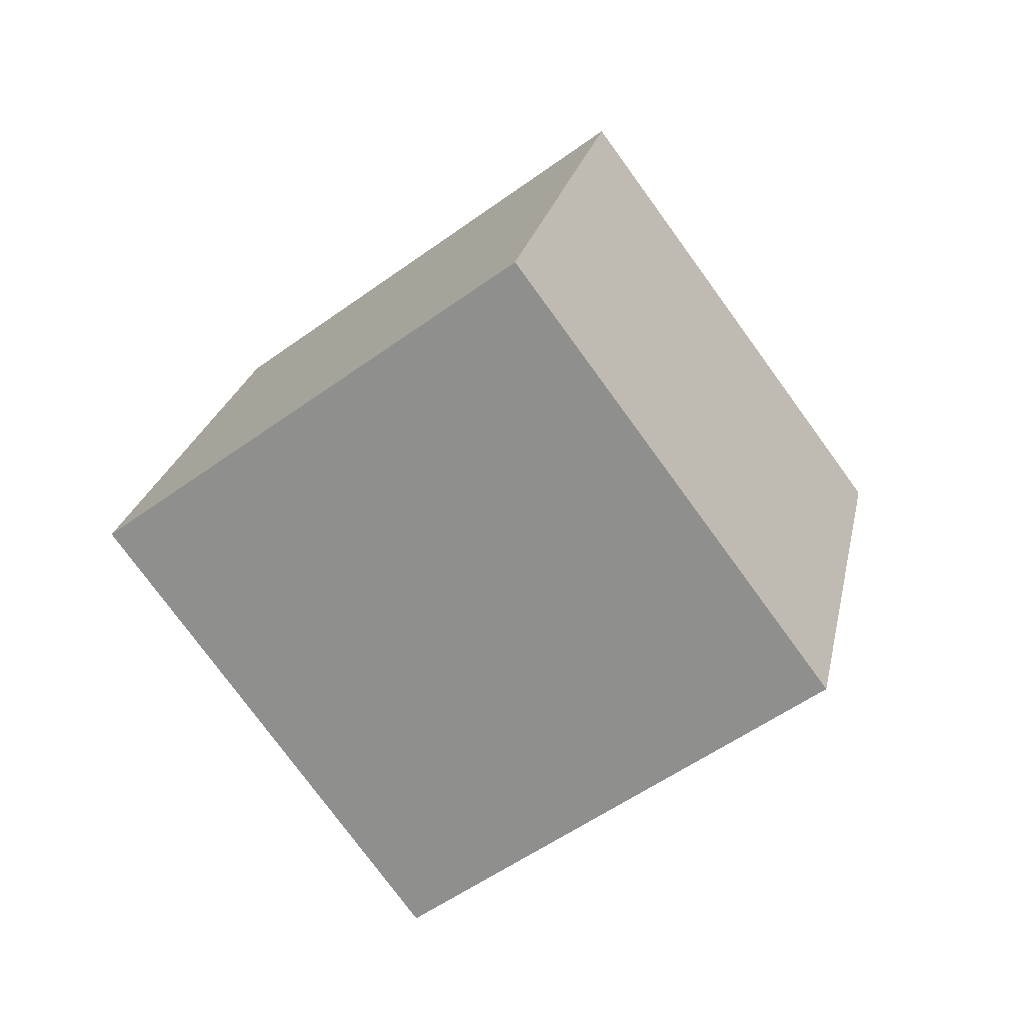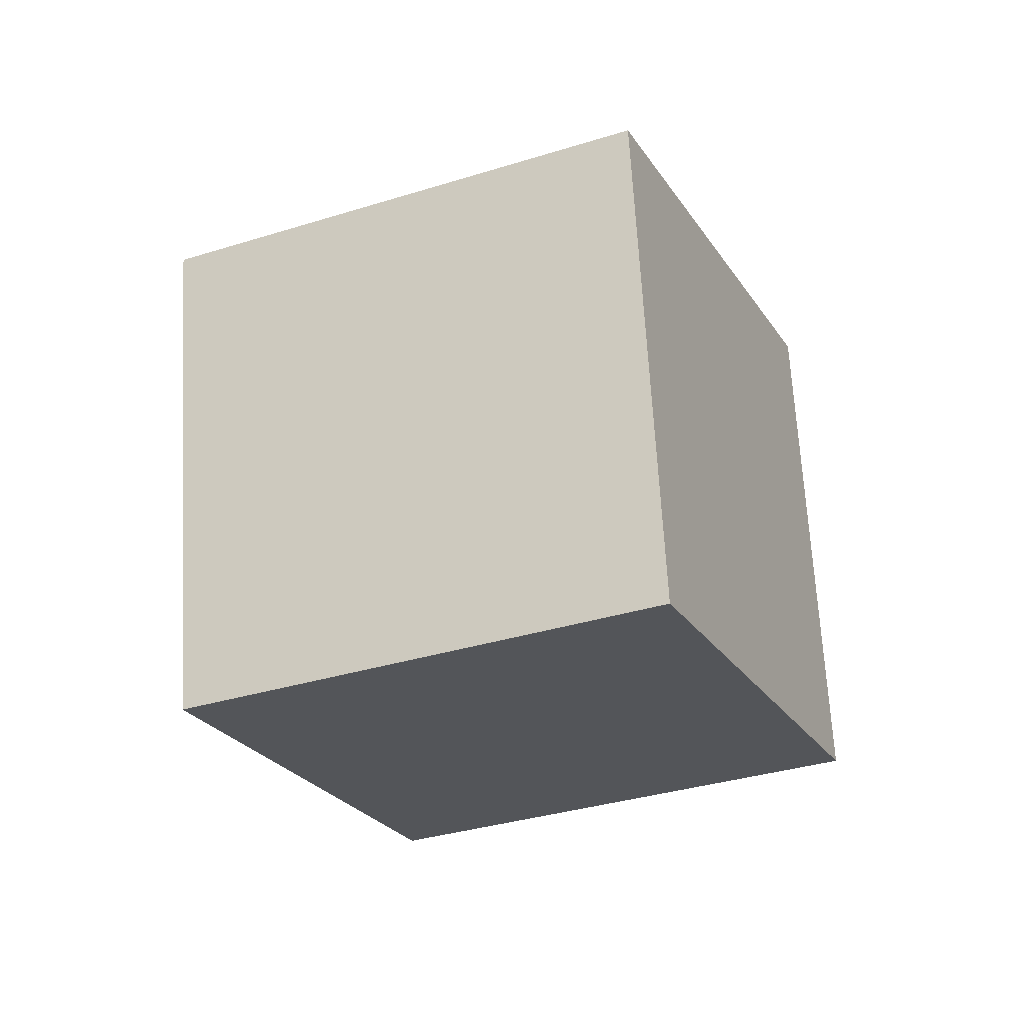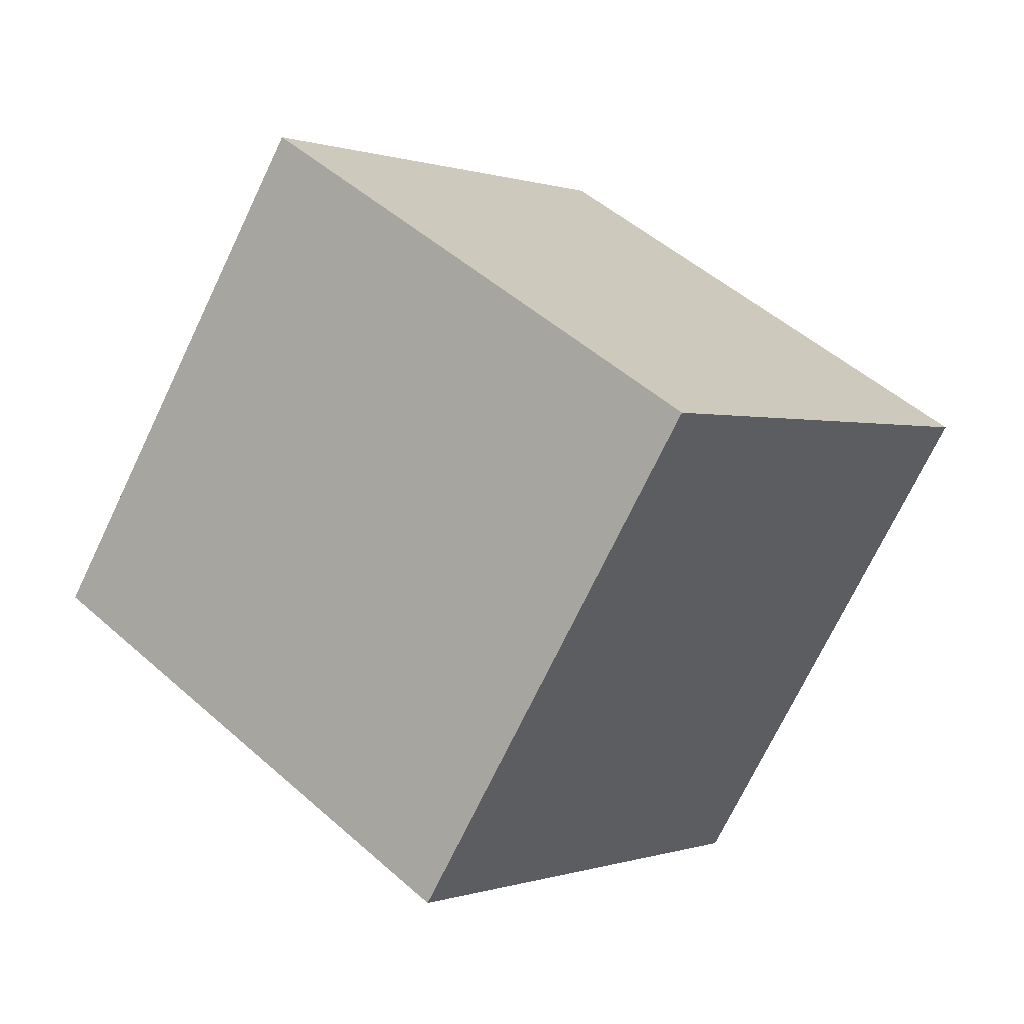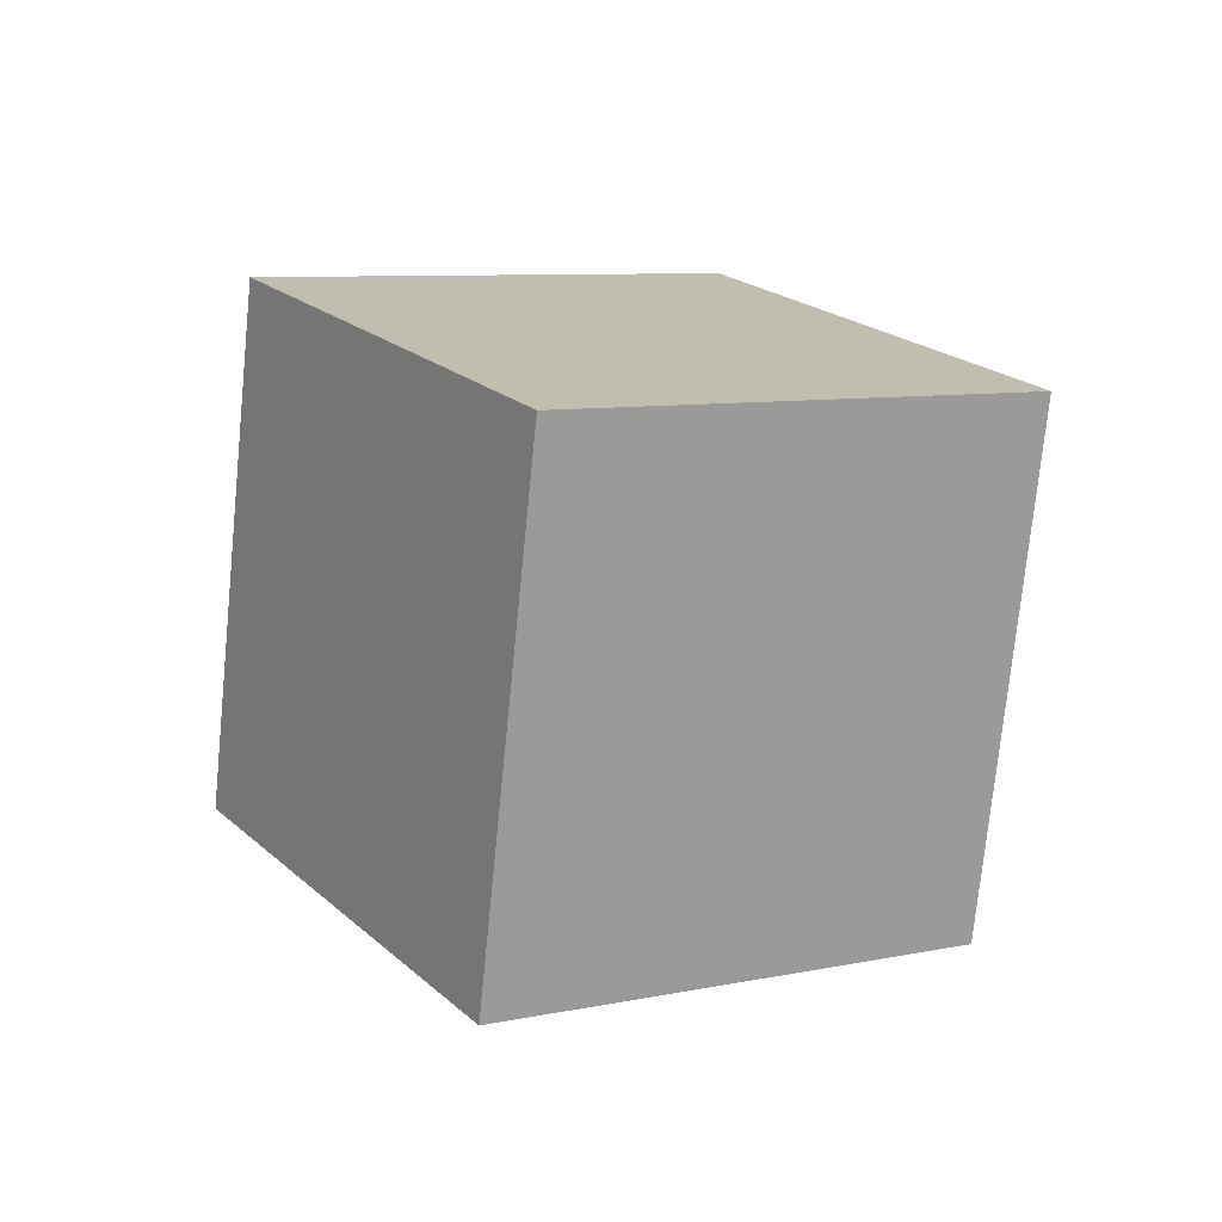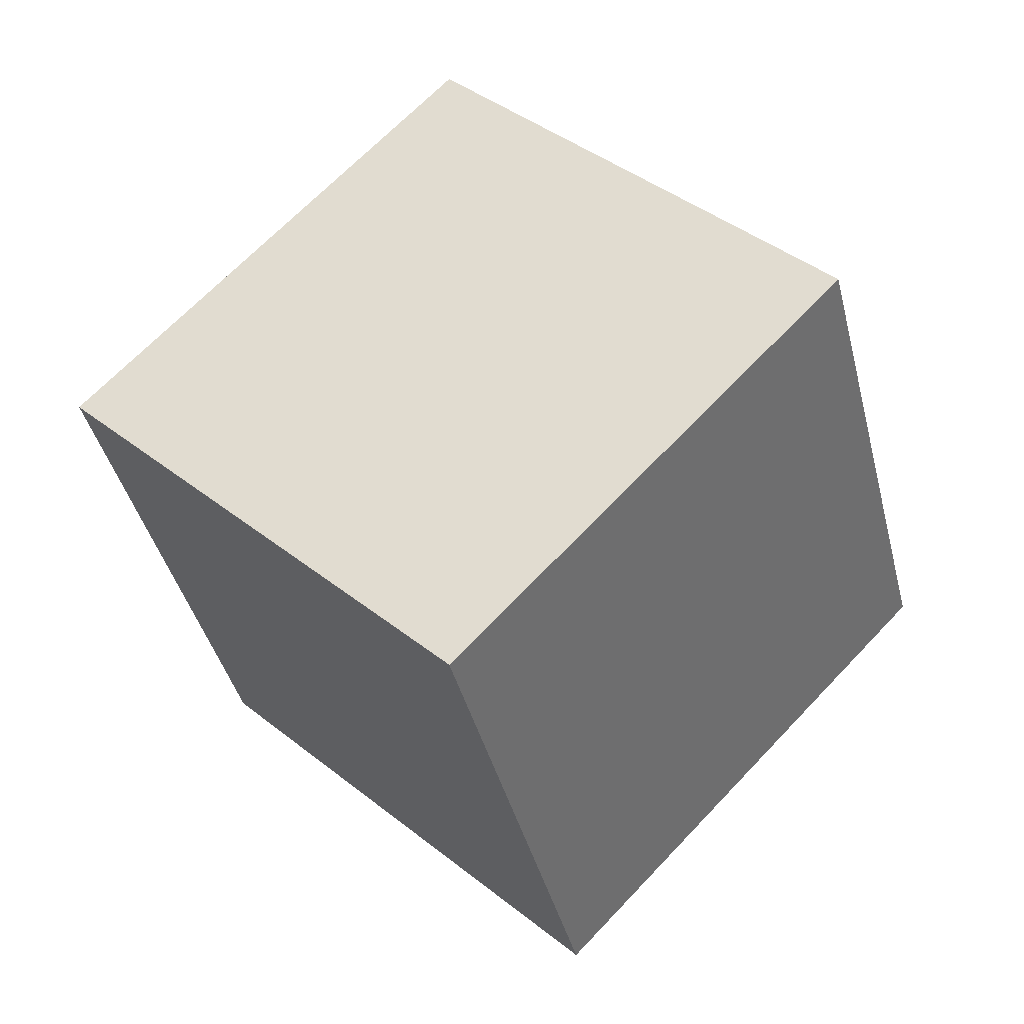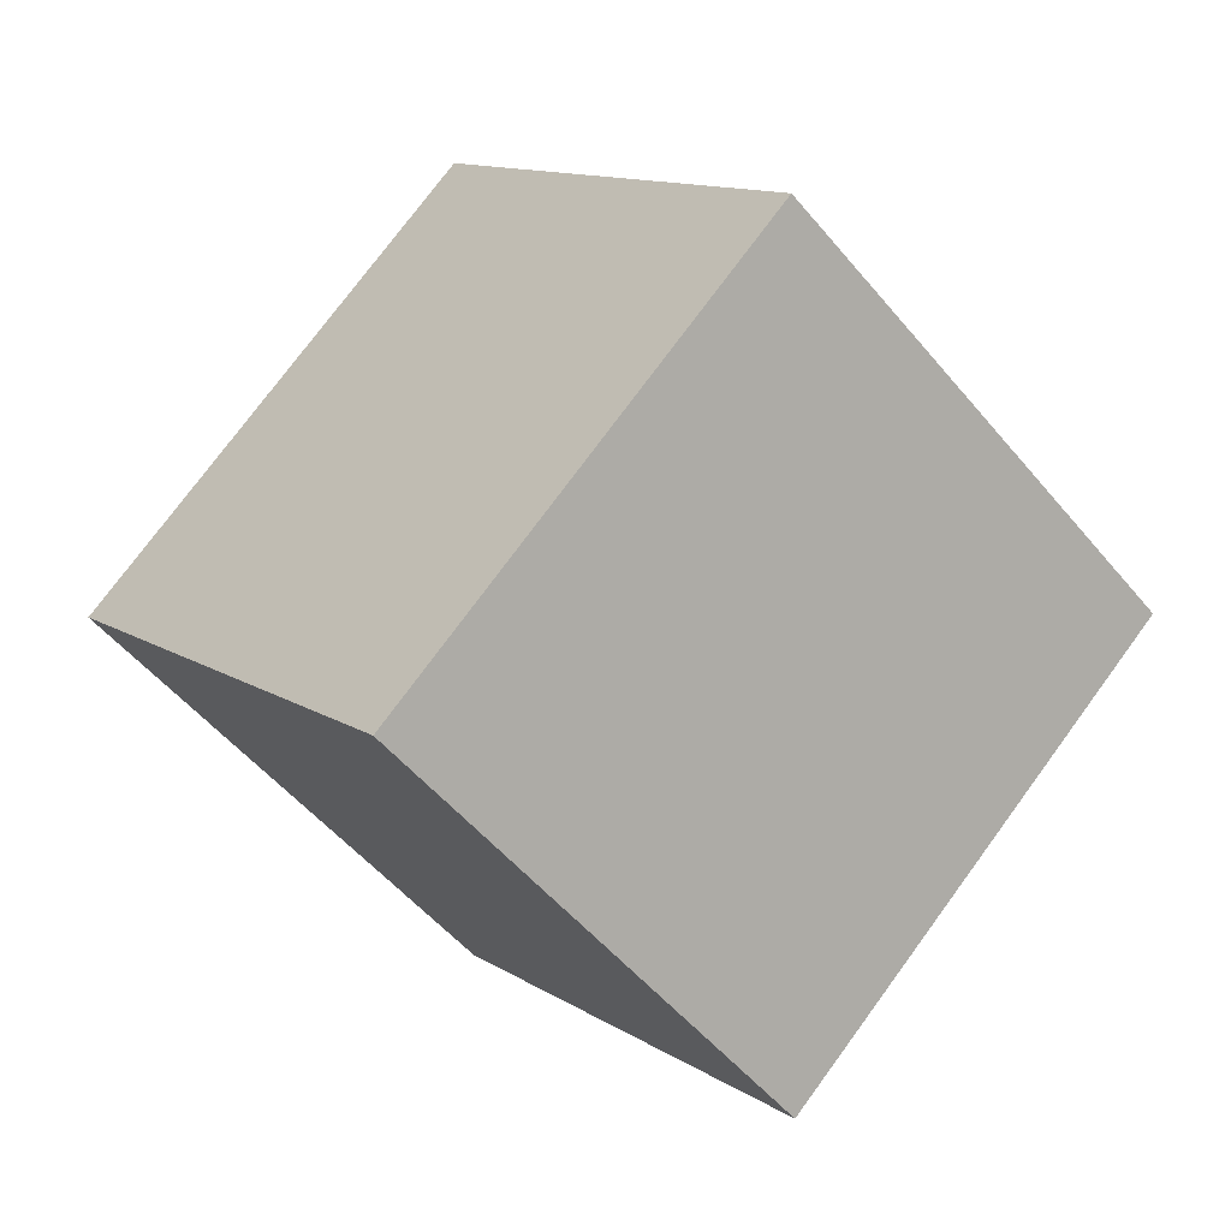
<metadata>
{"format":"obj","ext":"obj","renderer":"f3d","projection":"perspective","resolution":1024,"background":"white","views":[{"elev":-20.1,"azim":-139.2,"up":"+Y"},{"elev":23.3,"azim":-158.1,"up":"+Y"},{"elev":-62.8,"azim":-135.4,"up":"+Z"},{"elev":-31.6,"azim":161.3,"up":"+Y"},{"elev":-31.1,"azim":-96.6,"up":"+Z"},{"elev":-41.2,"azim":-71.9,"up":"+Z"}]}
</metadata>
<code>
v -12.63 -2.959 1.664
v -3.292 -6.323 0.4325
v -9.346 3.698 8.365
v -0.009322 0.3346 7.134
v -11.19 3.702 -5.655
v -1.858 0.3381 -6.887
v -7.912 10.36 1.046
v 1.425 6.995 -0.1861
f 2 4 1
f 5 2 1
f 1 4 3
f 3 5 1
f 2 8 4
f 6 2 5
f 6 8 2
f 4 8 3
f 7 5 3
f 3 8 7
f 7 6 5
f 8 6 7

</code>
